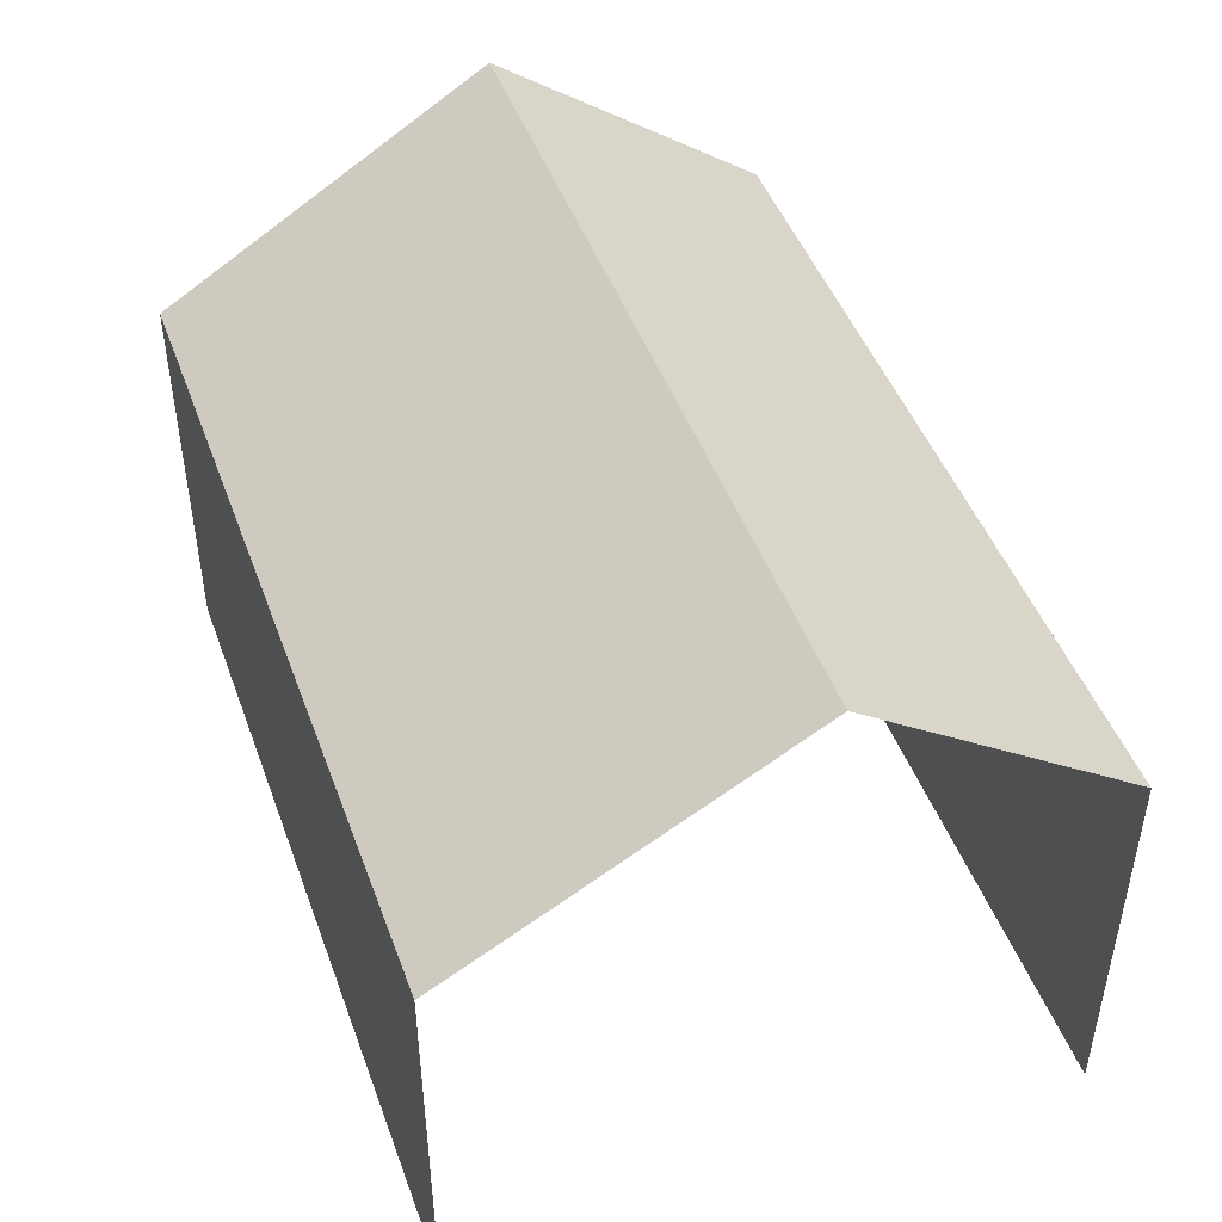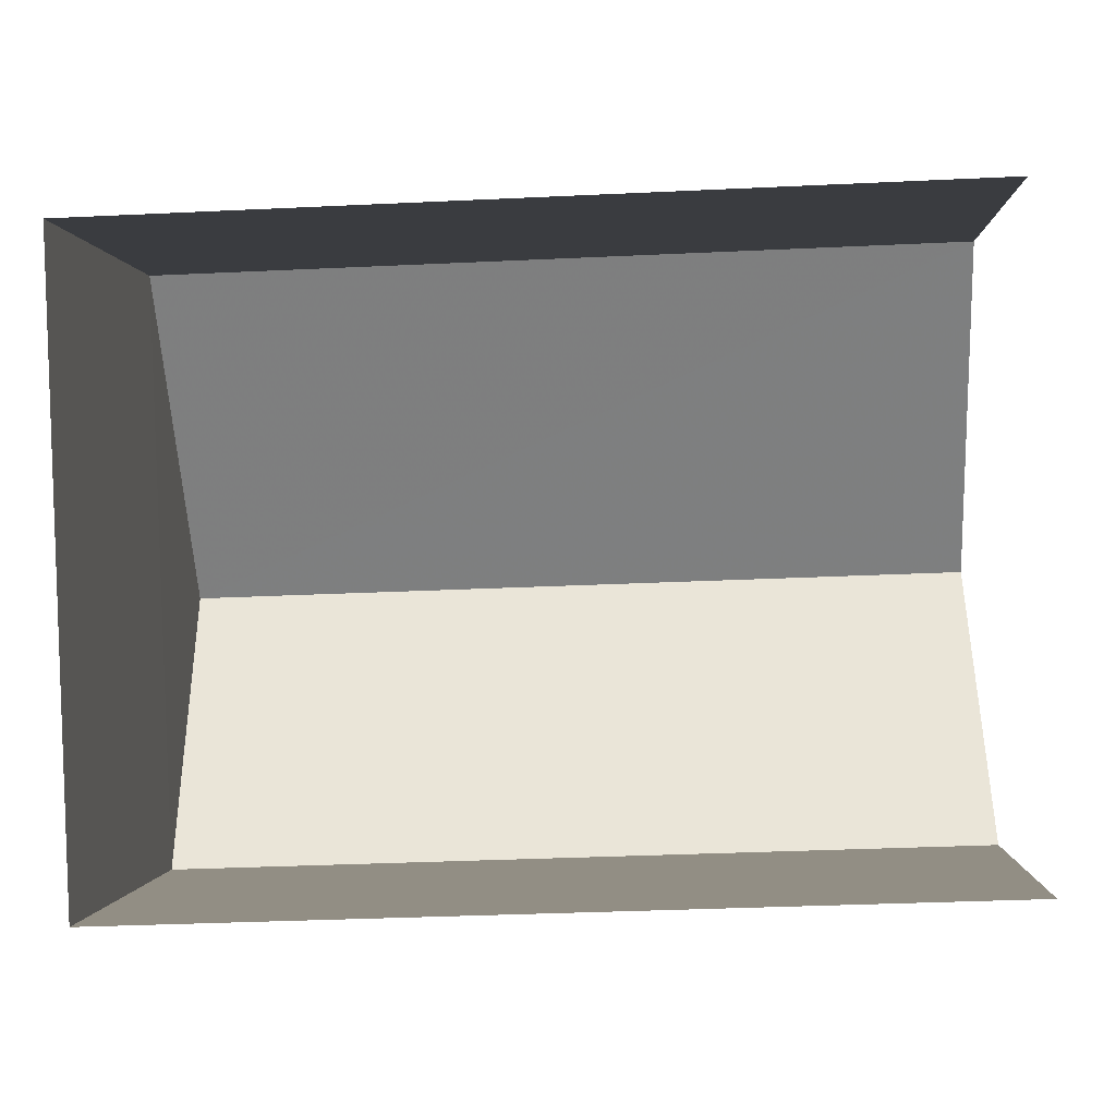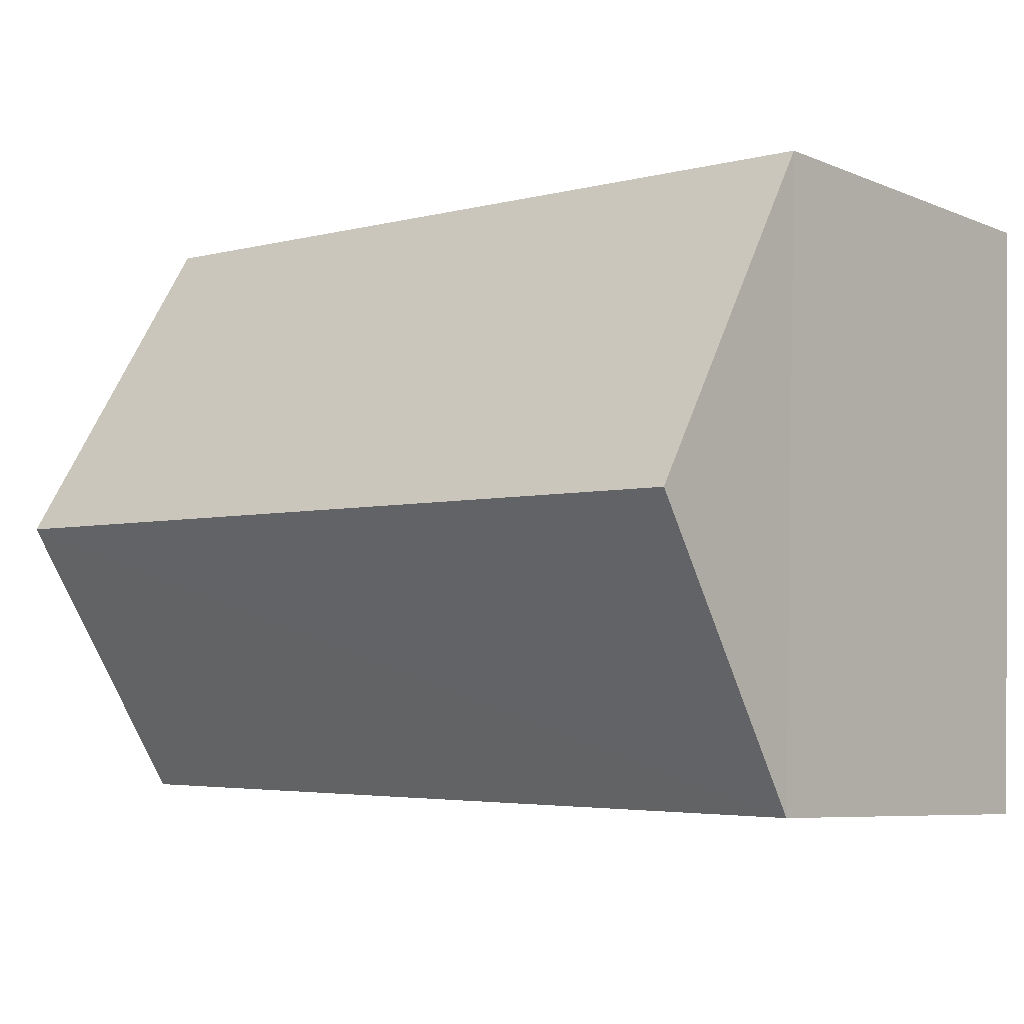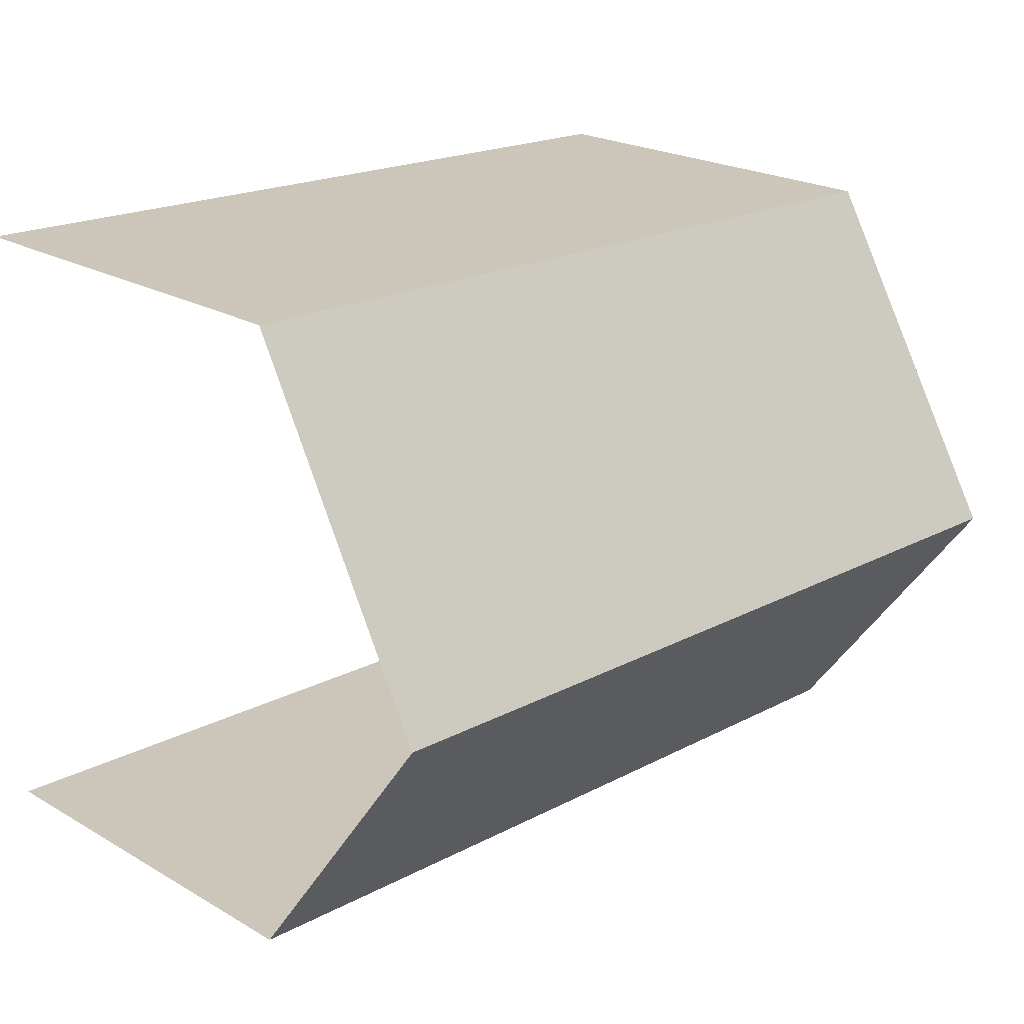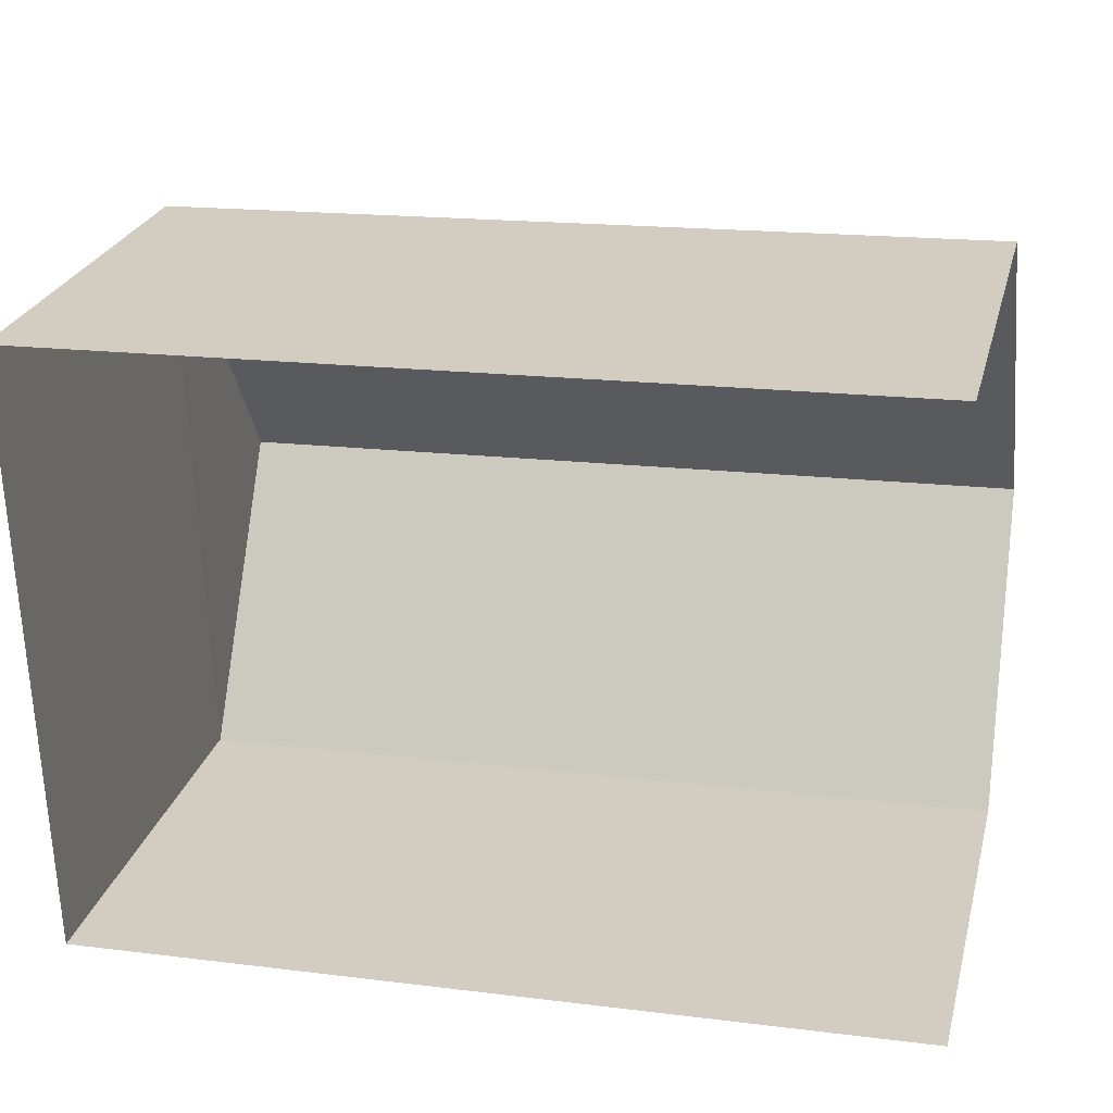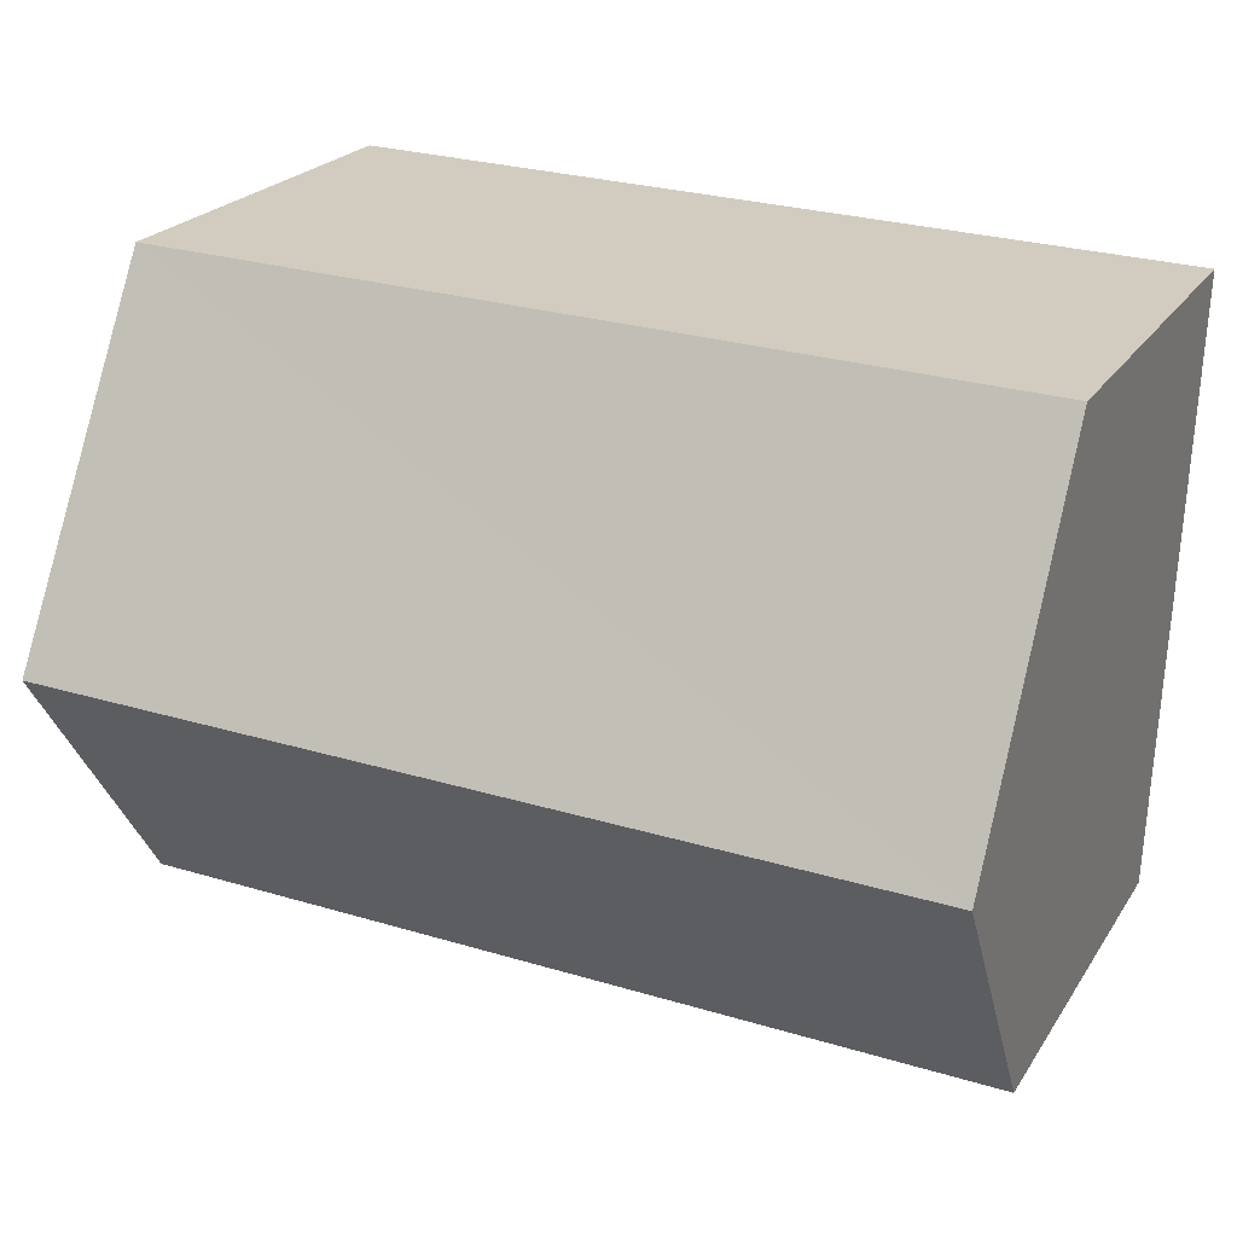
<metadata>
{"format":"obj","ext":"obj","renderer":"f3d","projection":"perspective","resolution":1024,"background":"white","views":[{"elev":46.5,"azim":-111.7,"up":"+Z"},{"elev":-0.4,"azim":-176.9,"up":"+Y"},{"elev":-7.0,"azim":40.3,"up":"+Y"},{"elev":22.0,"azim":-45.2,"up":"+Y"},{"elev":25.4,"azim":-166.0,"up":"+Y"},{"elev":22.8,"azim":24.5,"up":"+Y"}]}
</metadata>
<code>
v -3.724e+05 -1.035e+05 31.73
v -3.724e+05 -1.035e+05 31.73
v -3.724e+05 -1.035e+05 31.73
v -3.724e+05 -1.035e+05 31.73
v -3.724e+05 -1.035e+05 35.39
v -3.724e+05 -1.035e+05 34.19
v -3.724e+05 -1.035e+05 35.39
v -3.724e+05 -1.035e+05 34.19
v -3.724e+05 -1.035e+05 34.19
v -3.724e+05 -1.035e+05 34.19
f 1 2 3
f 1 4 2
f 9 2 8
f 9 8 5
f 2 4 8
f 5 6 7
f 5 8 6
f 7 9 5
f 7 10 9
f 1 3 6
f 6 10 7
f 6 3 10
f 8 4 1
f 6 8 1
f 9 3 2
f 9 10 3

</code>
